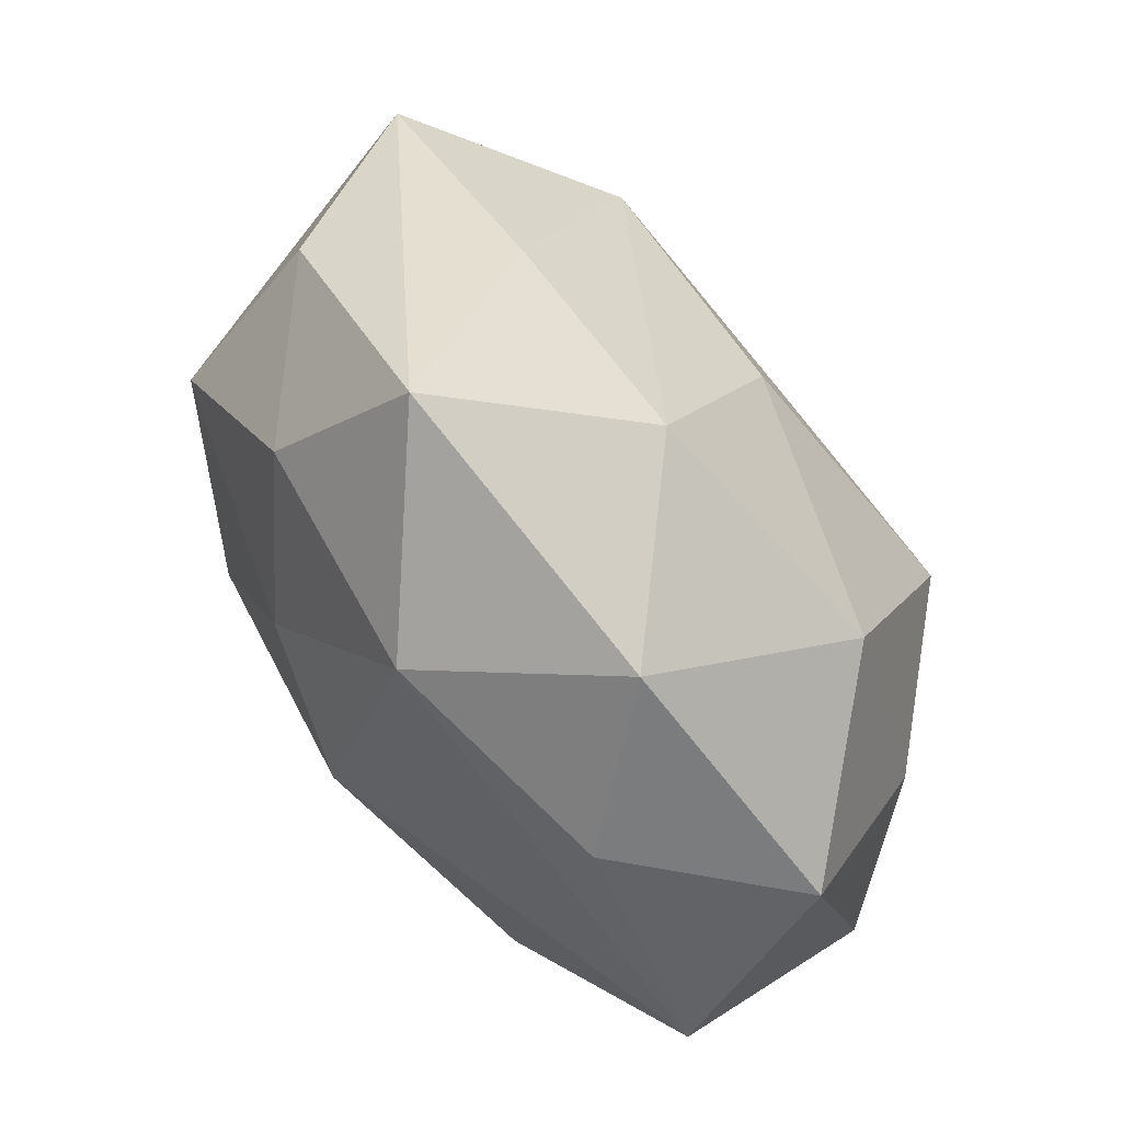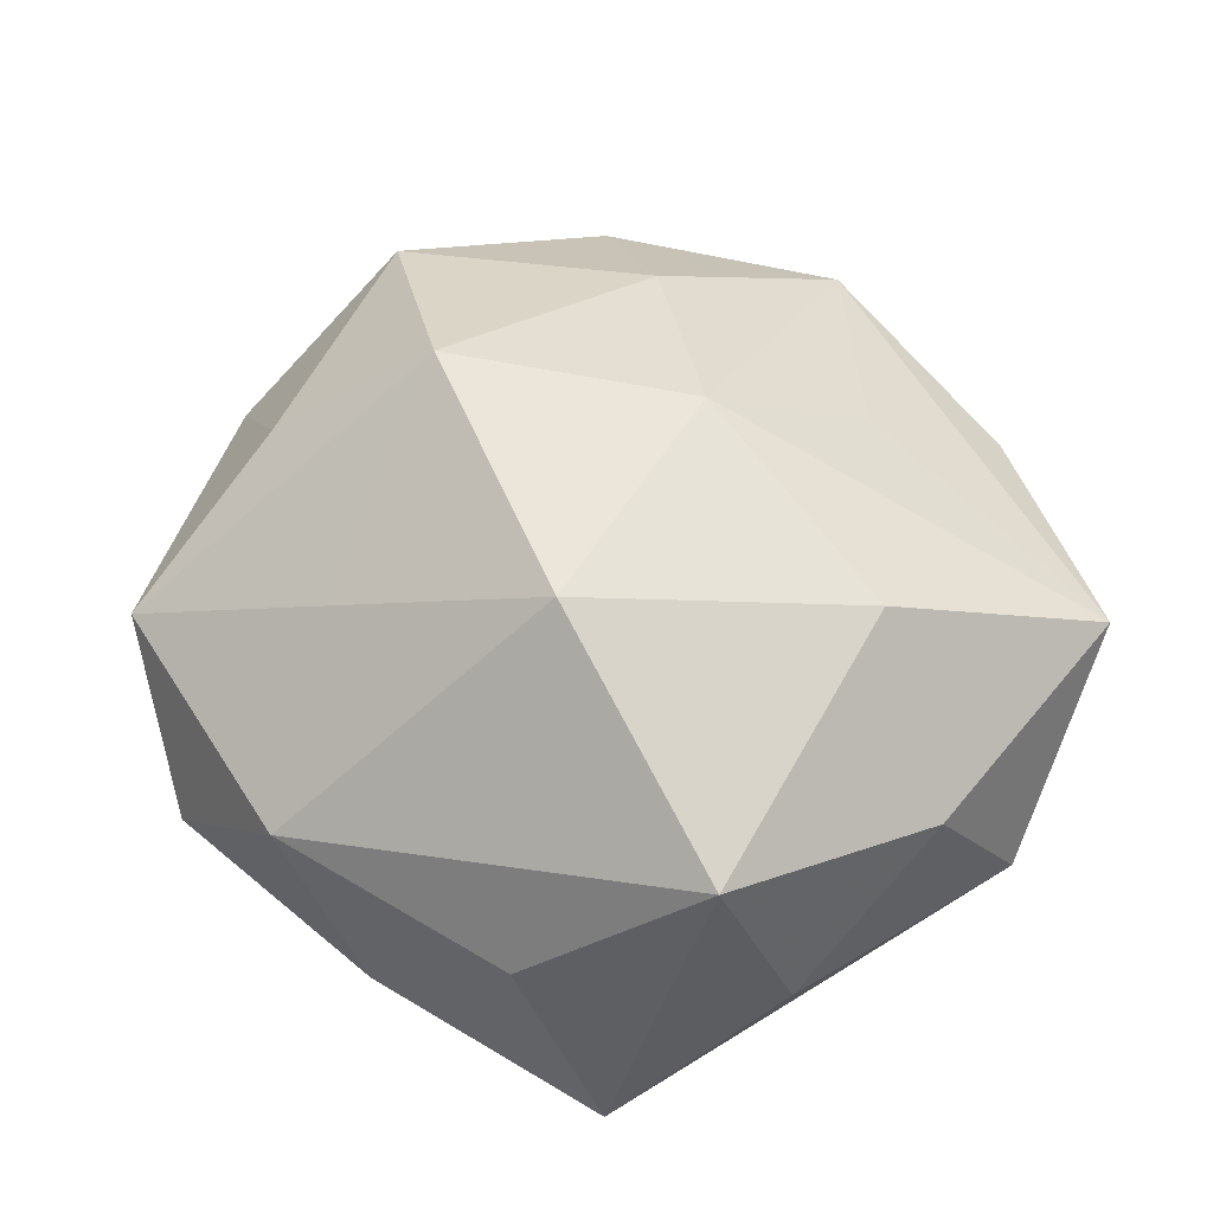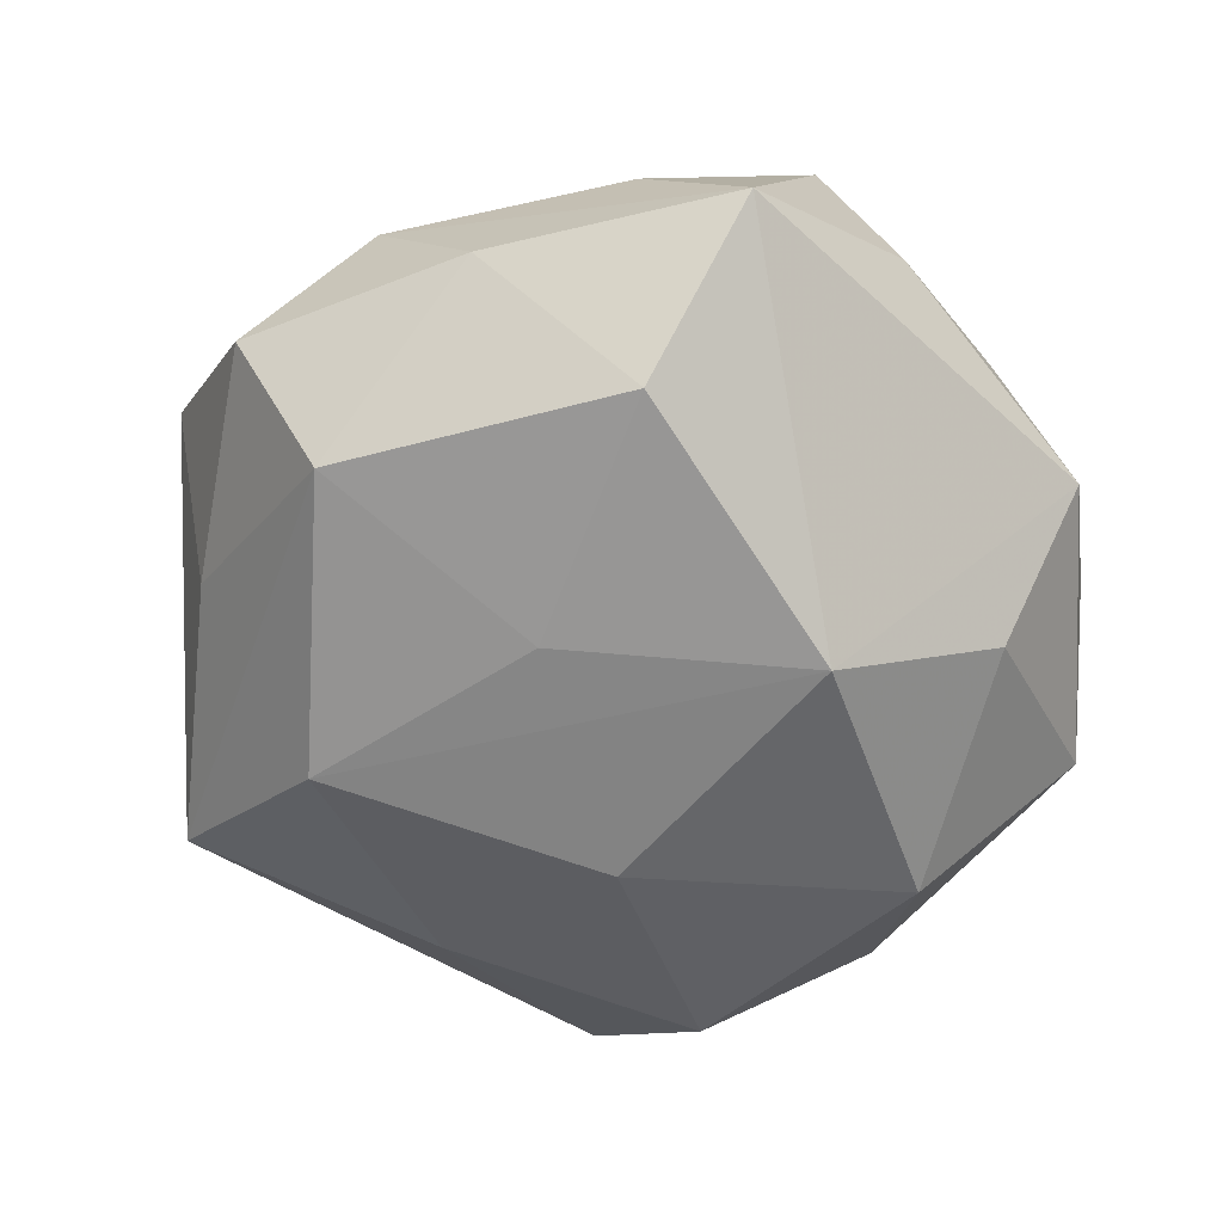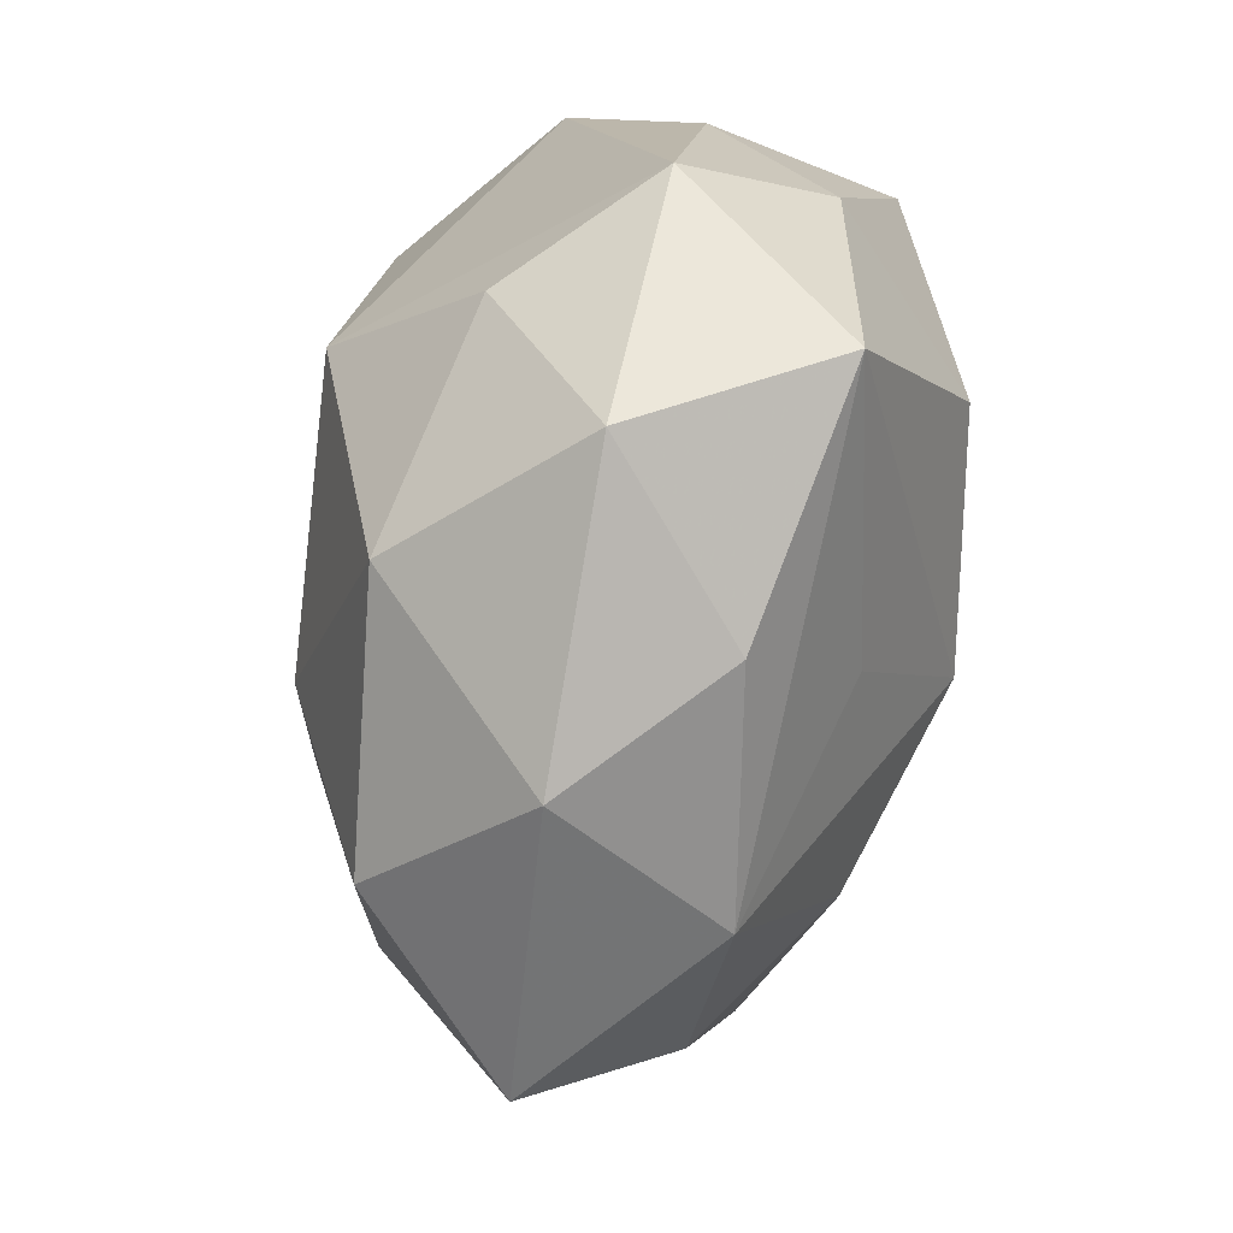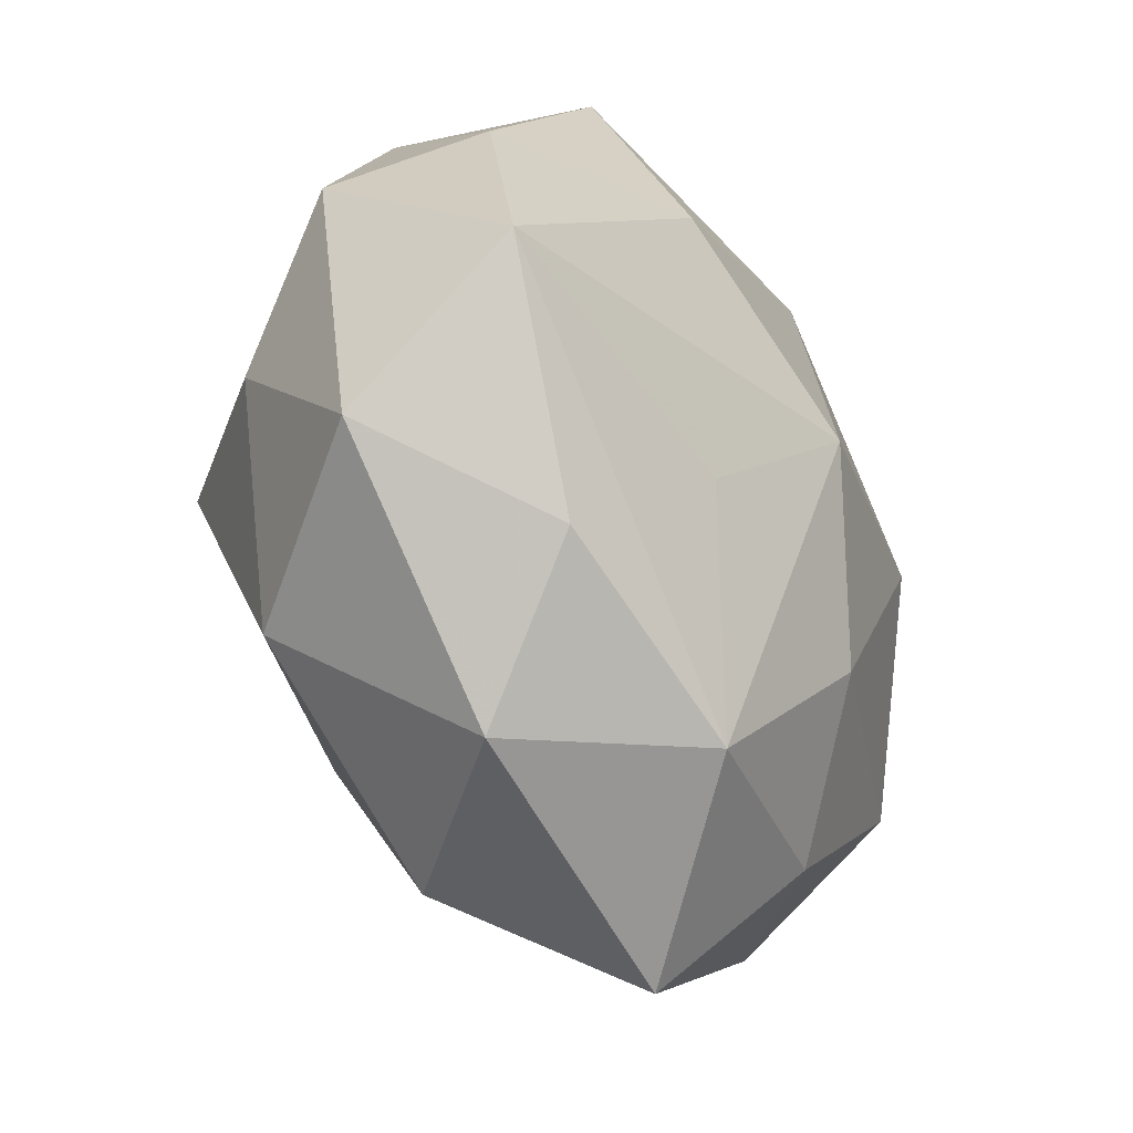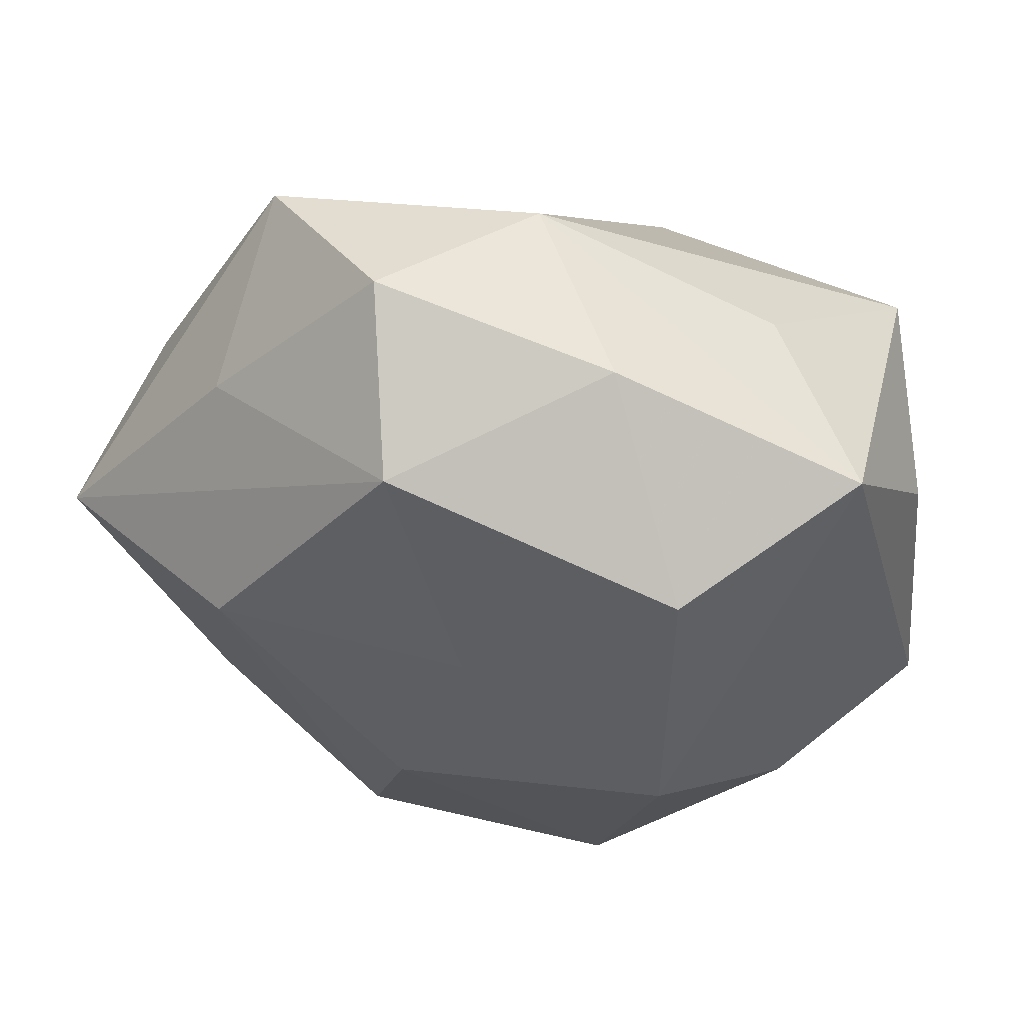
<metadata>
{"format":"obj","ext":"obj","renderer":"f3d","projection":"perspective","resolution":1024,"background":"white","views":[{"elev":-75.5,"azim":123.7,"up":"+Y"},{"elev":55.8,"azim":-132.1,"up":"+Z"},{"elev":-63.7,"azim":-146.9,"up":"+Z"},{"elev":-65.9,"azim":-101.9,"up":"+Y"},{"elev":-71.2,"azim":-67.0,"up":"+Y"},{"elev":55.9,"azim":-169.4,"up":"+Y"}]}
</metadata>
<code>
v -0.04173 0.0158 -0.0001903
v -0.01934 0.02724 -0.02622
v -0.009623 0.01614 0.03107
v 0.009221 -0.01234 -0.02773
v 0.009782 0.02766 0.01981
v -0.02981 -0.03716 -0.007055
v -0.03783 -0.02968 0.01237
v 0.0422 0.01399 0.006206
v 0.01891 0.006264 0.03148
v 0.01634 -0.02008 0.02404
v -0.01397 -0.04052 0.007617
v -0.03502 0.03337 -0.01247
v -0.03684 0.02152 0.01983
v 0.000538 0.04336 0.007231
v 0.002049 0.01173 -0.02748
v -0.002152 -0.009127 0.03115
v 0.03101 -0.02655 0.01298
v 0.03902 -0.005012 0.02015
v 0.03137 0.0275 -0.008371
v 0.01491 -0.03655 -0.01934
v -0.01959 -0.003264 -0.03054
v 0.04881 0.006027 -0.01078
v -0.04217 -0.002252 0.01123
v 0.03257 -0.01603 -0.01559
v 0.01059 -0.04089 0.01229
v 0.02845 0.03854 0.008734
v 0.03018 0.01836 0.01892
v -0.02419 0.0352 0.004064
v 0.03054 -0.04084 -0.002806
v -0.0005999 -0.04597 -0.006036
v -0.01261 -0.03205 -0.02321
v -0.008321 -0.02563 0.01966
v 0.02855 0.01089 -0.02476
v -0.03191 -0.01615 -0.01791
v -0.04472 -0.01156 -0.004462
v 0.01448 0.04521 -0.005801
v 0.01039 0.03552 -0.02221
v 0.04422 -0.01347 0.002316
v -0.009907 0.04136 -0.00952
v -0.02778 -0.007473 0.02613
f 23 13 1
f 40 23 7
f 13 23 40
f 24 33 22
f 20 33 24
f 18 38 22
f 22 8 18
f 22 33 37
f 7 23 35
f 35 6 7
f 34 6 35
f 35 23 1
f 35 21 34
f 13 40 3
f 12 35 1
f 1 13 12
f 13 28 12
f 2 21 12
f 21 35 12
f 7 25 32
f 20 24 29
f 22 38 29
f 29 24 22
f 4 33 20
f 4 21 33
f 15 21 2
f 33 21 15
f 2 37 15
f 15 37 33
f 10 18 9
f 26 8 22
f 34 21 31
f 31 6 34
f 31 4 20
f 21 4 31
f 9 3 16
f 16 3 40
f 16 10 9
f 16 40 7
f 7 32 16
f 16 32 25
f 25 10 16
f 30 29 25
f 20 29 30
f 30 31 20
f 6 31 30
f 25 29 17
f 17 10 25
f 18 10 17
f 38 18 17
f 17 29 38
f 9 18 27
f 27 26 9
f 27 18 8
f 8 26 27
f 11 25 7
f 11 30 25
f 7 6 11
f 6 30 11
f 26 36 14
f 14 12 28
f 14 28 13
f 13 3 14
f 19 26 22
f 19 36 26
f 22 37 19
f 37 36 19
f 12 14 39
f 39 14 36
f 39 36 37
f 39 37 2
f 2 12 39
f 5 14 3
f 26 14 5
f 5 3 9
f 9 26 5

</code>
